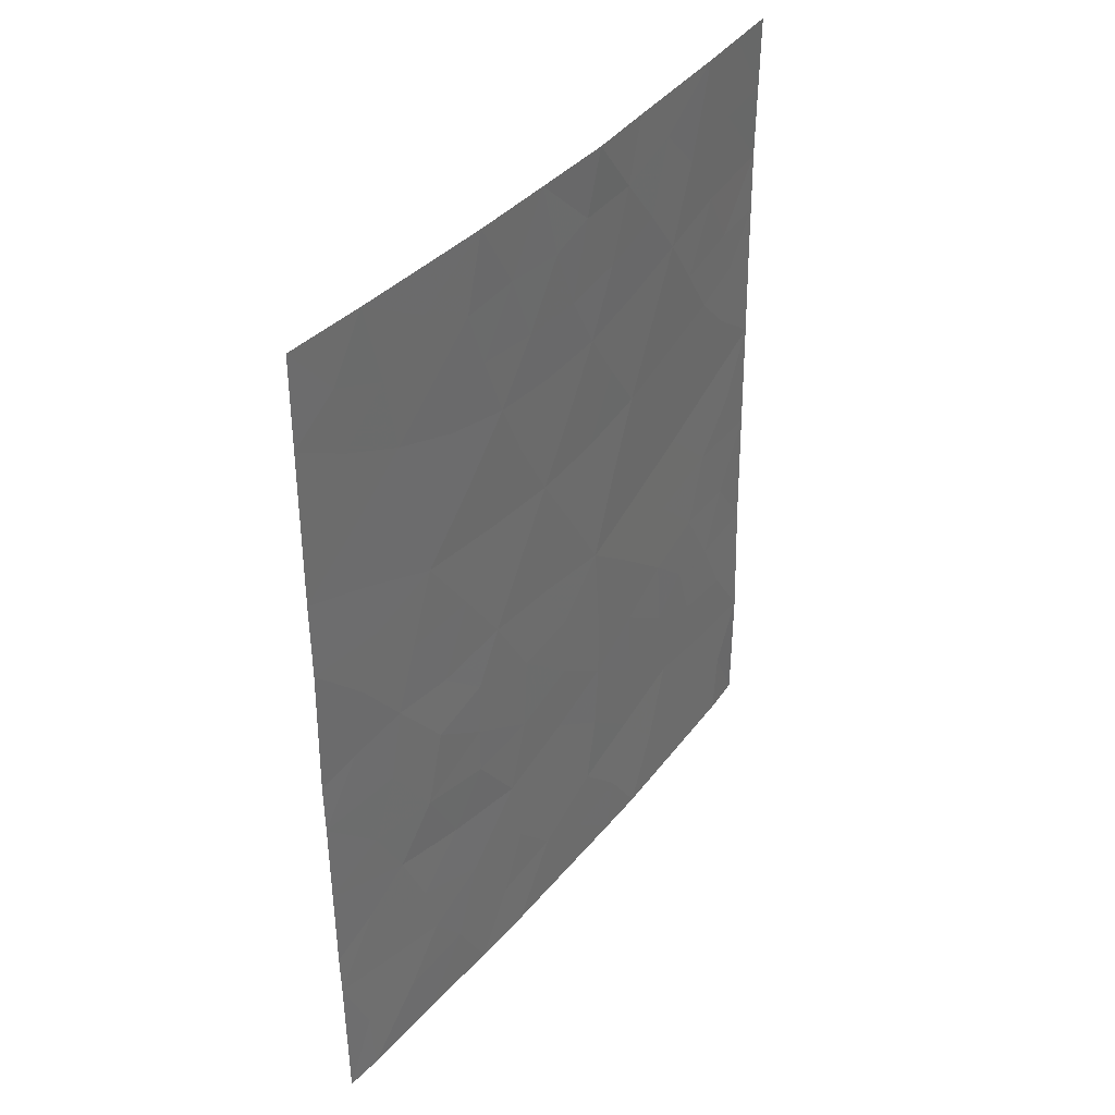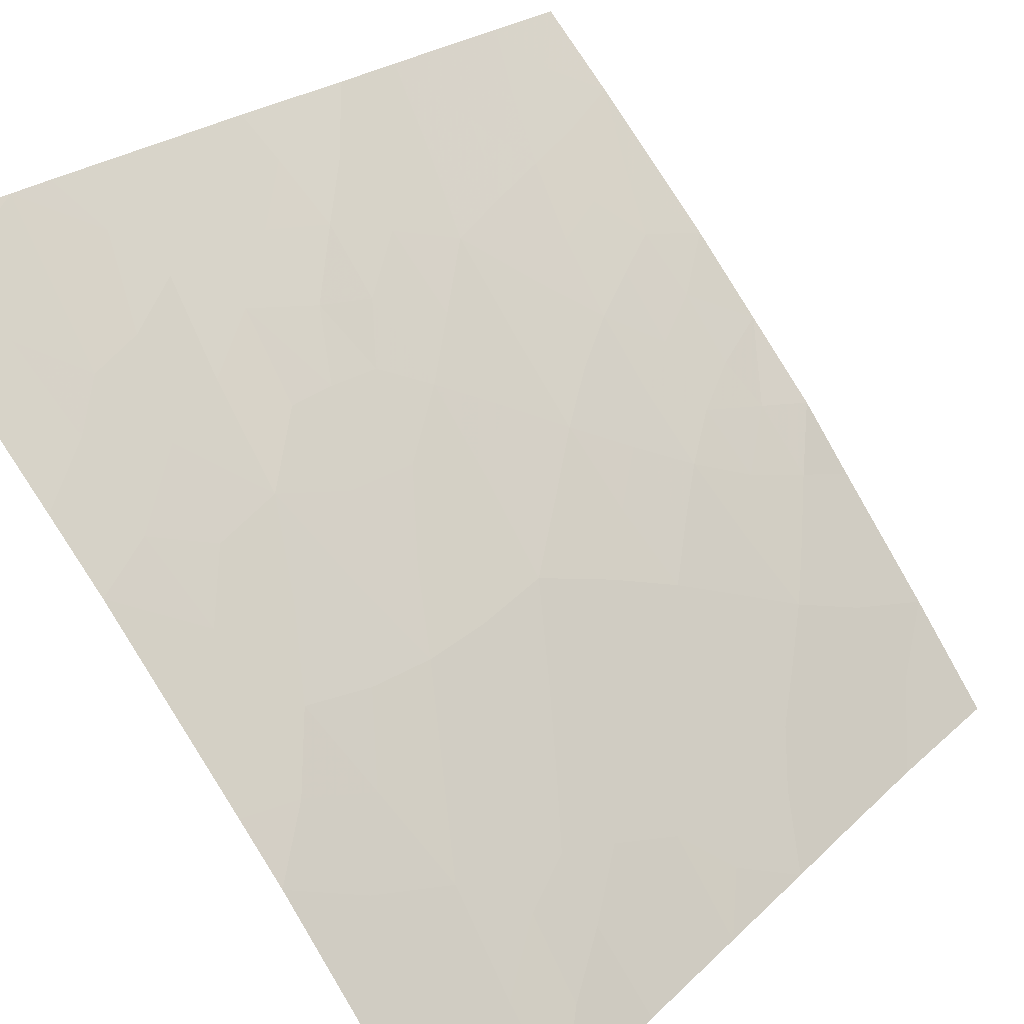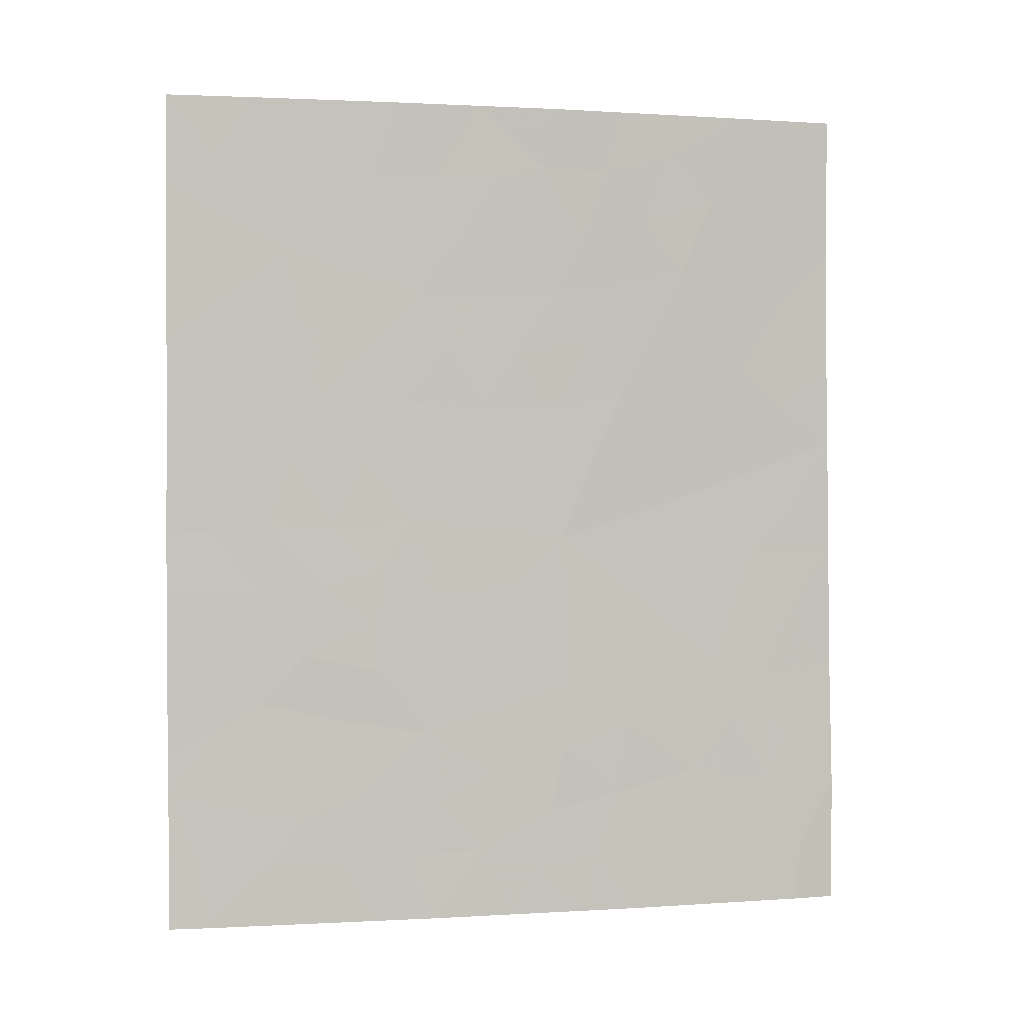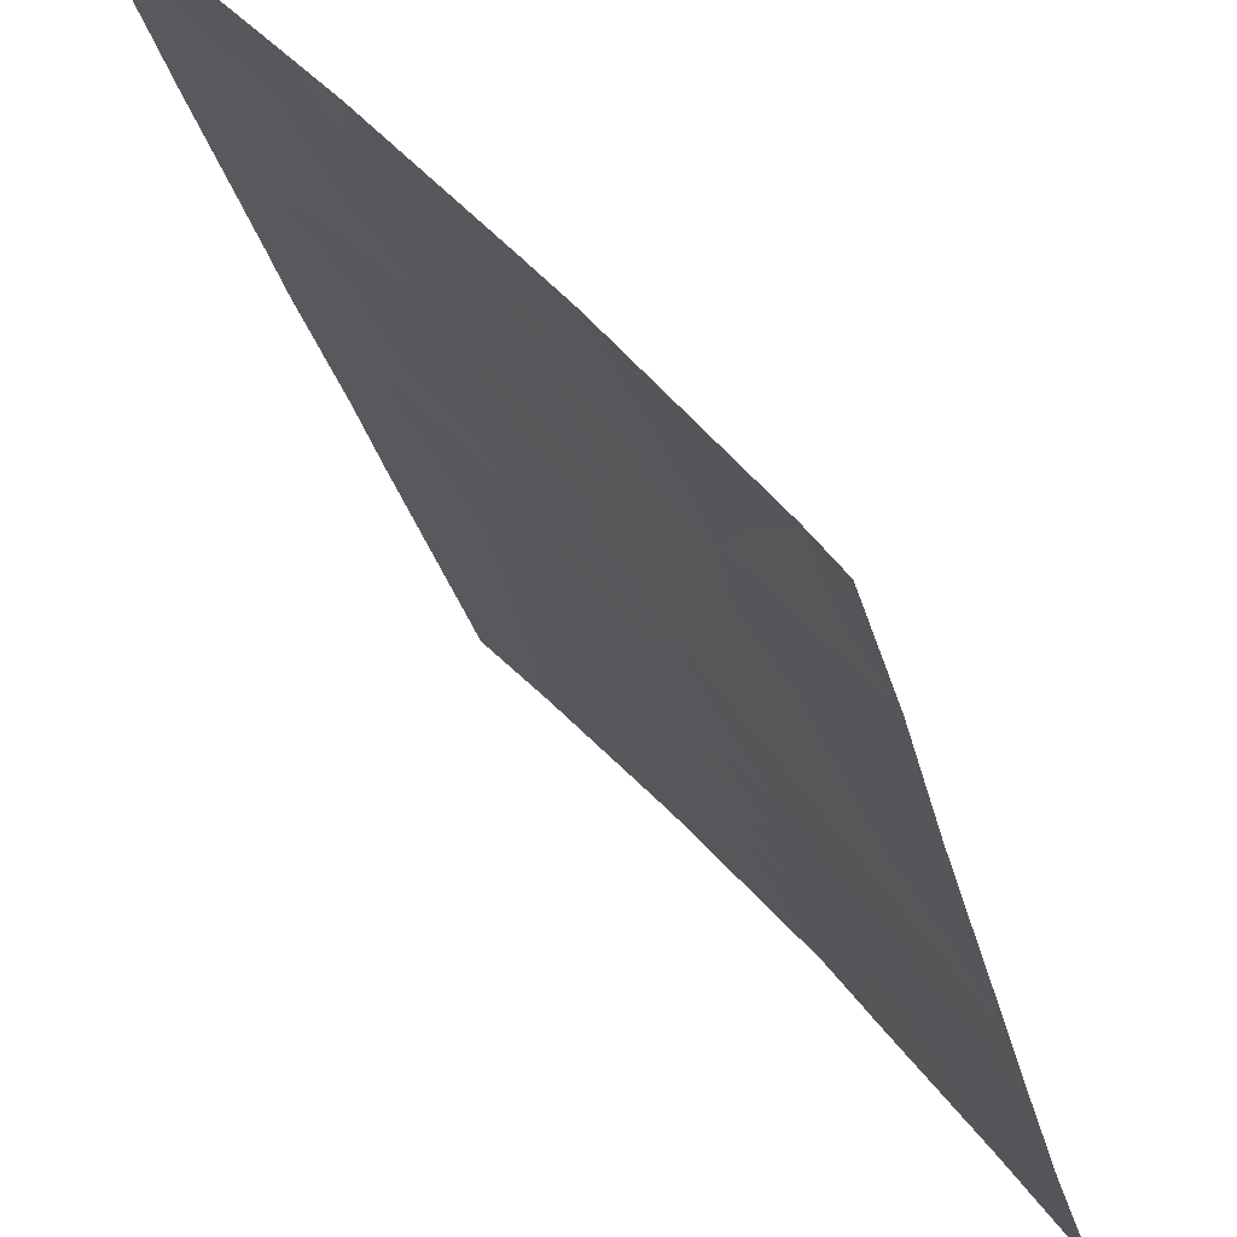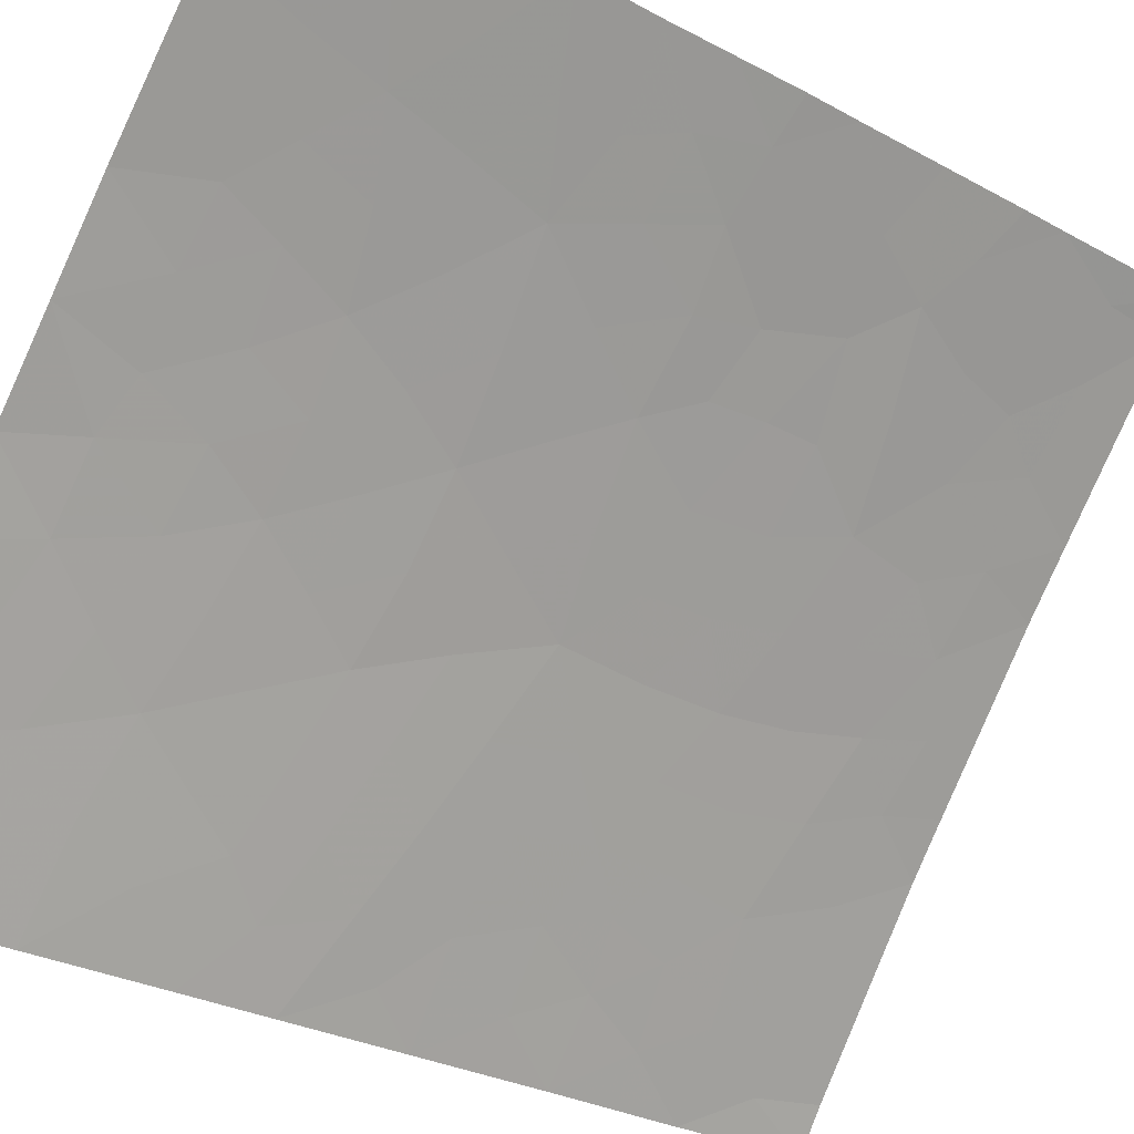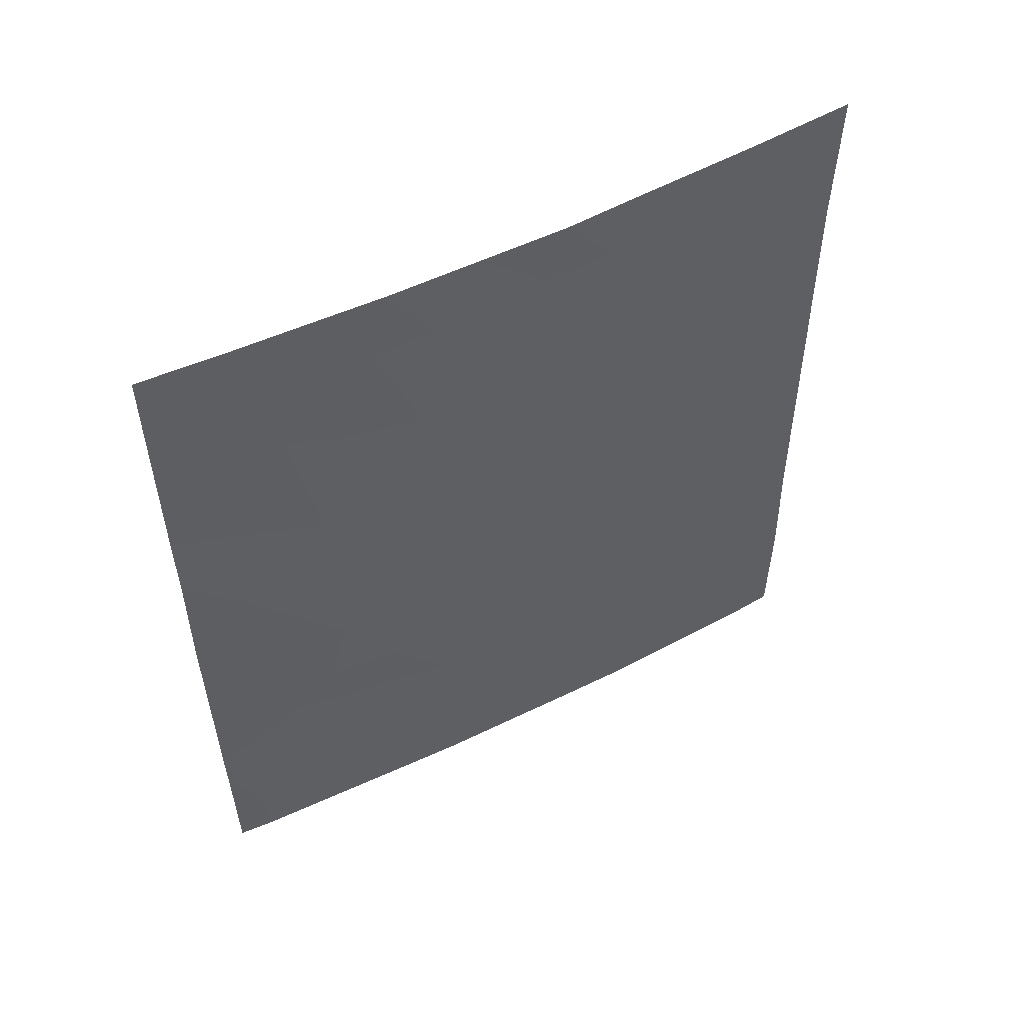
<metadata>
{"format":"obj","ext":"obj","renderer":"f3d","projection":"perspective","resolution":1024,"background":"white","views":[{"elev":37.9,"azim":-3.8,"up":"+Y"},{"elev":21.6,"azim":31.7,"up":"+Z"},{"elev":1.0,"azim":38.4,"up":"+Y"},{"elev":-33.1,"azim":14.6,"up":"+Z"},{"elev":-27.1,"azim":-130.3,"up":"+Z"},{"elev":55.1,"azim":24.4,"up":"+Y"}]}
</metadata>
<code>
v 54.32 43.62 34.21
v 54.85 45.74 33.48
v 52.99 47.27 35.9
v 52.01 45.71 37.07
v 51.56 43.86 37.61
v 53.27 42.82 35.55
v 54.57 38 33.94
v 53.13 38 35.77
v 56.25 41.57 31.6
v 51.39 50 37.83
v 50.6 48.72 38.72
v 55.39 42.22 32.78
v 52.06 42.93 37.04
v 50.6 40.54 38.72
v 51.47 41.23 37.7
v 50.6 45.48 38.72
v 50.59 46.55 38.72
v 51.72 47.83 37.42
v 54.32 50 34.27
v 52.77 50 36.21
v 53.73 48.93 34.99
v 52.59 48.95 36.41
v 50.96 38 38.34
v 50.6 39.93 38.72
v 55.03 38 33.35
v 56.57 38 31.23
v 56.92 39.79 30.72
v 56.83 45.05 30.72
v 55.58 44.3 32.47
v 50.61 50 38.72
v 55.95 50 31.96
v 56.79 47.94 30.72
v 50.62 38 38.72
v 56.85 43.41 30.72
v 54.9 50 33.44
v 56.81 50 30.72
v 56.92 38 30.72
v 54.73 49.12 33.68
v 56.88 41.61 30.72
v 50.59 42.93 38.72
v 50.58 43.66 38.72
v 51.89 39.52 37.25
v 56.81 46.22 30.72
v 52.87 43.85 36.04
v 52.55 38 36.46
v 54.23 47.23 34.33
v 56.02 46.19 31.85
v 55.55 40.05 32.59
v 54.23 39.51 34.36
v 53.03 40.76 35.85
v 53.56 45.53 35.18
v 55.44 47.64 32.68
v 54.39 41.42 34.14
v 52.54 46.52 36.43
v 53.25 46.39 35.57
v 52.83 45.59 36.07
v 53.2 44.69 35.62
v 52.46 44.74 36.53
v 53.85 38 34.85
v 54.1 38.66 34.53
v 53.85 42.03 34.83
v 53.76 41.08 34.93
v 53.23 41.75 35.6
v 51.35 45.39 37.85
v 51.77 44.73 37.36
v 51.13 44.66 38.1
v 51.27 46.19 37.93
v 51.19 47.2 38.02
v 51.85 46.81 37.26
v 53.54 50 35.24
v 53.14 49 35.73
v 52.34 47.48 36.67
v 55.8 38 32.29
v 55.33 38.96 32.92
v 55.94 39.19 32.07
v 56.36 45.63 31.38
v 56.17 44.65 31.64
v 55.78 45.29 32.18
v 51.06 49.2 38.2
v 56.3 48.92 31.45
v 56.06 47.85 31.78
v 55.71 48.7 32.31
v 50.61 38.97 38.72
v 50.92 38.9 38.38
v 52.08 49.37 37.01
v 52.08 50 37.02
v 55.1 48.37 33.16
v 55.31 49.37 32.86
v 56.38 50 31.34
v 56.8 48.97 30.72
v 56.63 38.93 31.14
v 56.92 38.9 30.72
v 53.37 48.05 35.43
v 52.77 48.15 36.17
v 50.6 47.64 38.72
v 51.13 48.25 38.11
v 52.6 43.16 36.38
v 52.15 43.77 36.91
v 56.9 40.7 30.72
v 56.53 40.7 31.24
v 53.61 47.19 35.11
v 53.9 46.38 34.74
v 53.95 48.04 34.69
v 50.59 41.73 38.72
v 51.17 42.06 38.05
v 51.04 40.82 38.2
v 51.42 42.89 37.77
v 50.98 43.75 38.26
v 54.58 44.74 33.85
v 55.19 45 33.01
v 54.98 43.97 33.3
v 56.5 42.45 31.23
v 55.93 42.47 32.03
v 52.21 38.9 36.86
v 50.59 44.57 38.72
v 55.75 46.89 32.24
v 55.45 45.97 32.65
v 55.14 46.68 33.09
v 54.53 46.48 33.92
v 54.22 45.58 34.32
v 53.57 43.77 35.16
v 53.92 44.64 34.72
v 54.38 42.45 34.15
v 53.86 42.93 34.8
v 56.84 44.23 30.72
v 56.52 44.09 31.17
v 54.9 41.82 33.44
v 54.89 42.89 33.45
v 52.58 41.69 36.4
v 52.21 40.96 36.83
v 51.88 41.91 37.25
v 51.75 40.33 37.39
v 51.28 39.71 37.95
v 54.67 38.82 33.81
v 51.51 38.82 37.7
v 55.78 41.66 32.25
v 52.17 48.41 36.89
v 56.46 46.4 31.22
v 51.76 38 37.4
v 51.58 48.86 37.59
v 56.27 39.88 31.61
v 55.96 40.81 32.03
v 54.51 48.14 33.96
v 54.86 39.77 33.52
v 54.34 40.46 34.21
v 53.7 40.13 35.02
v 55.43 41.2 32.75
v 54.94 40.78 33.41
v 52.47 39.91 36.54
v 53.15 39.7 35.72
v 56.33 47.05 31.4
v 53.57 39.02 35.19
v 56.13 43.46 31.72
v 56.86 42.51 30.72
v 55.45 43.24 32.67
v 56.8 47.08 30.72
v 54.83 47.4 33.52
v 55.42 50 32.7
v 52.91 38.89 36.02
v 54.14 49.11 34.46
v 52.58 42.38 36.41
f 54 55 56
f 57 58 56
f 7 59 60
f 61 62 63
f 64 65 66
f 4 64 67
f 68 69 67
f 69 72 54
f 73 74 75
f 76 77 78
f 11 30 79
f 80 81 82
f 24 84 83
f 10 86 85
f 82 87 88
f 80 89 90
f 27 92 91
f 93 94 71
f 95 96 68
f 99 27 100
f 101 102 55
f 93 103 101
f 107 108 5
f 109 110 111
f 153 112 113
f 19 35 38
f 115 66 108
f 161 97 6
f 58 98 65
f 116 117 118
f 119 120 102
f 121 57 122
f 123 61 124
f 28 125 126
f 127 123 128
f 161 63 129
f 129 130 131
f 106 132 133
f 8 45 159
f 84 133 135
f 94 72 137
f 47 138 76
f 6 121 124
f 139 135 114
f 96 79 140
f 140 85 137
f 141 142 100
f 105 107 131
f 103 160 143
f 91 75 141
f 144 74 134
f 145 146 62
f 147 148 127
f 149 150 159
f 78 110 117
f 151 116 81
f 152 49 60
f 136 142 147
f 126 153 77
f 39 112 154
f 153 113 155
f 151 156 138
f 119 157 118
f 146 152 150
f 130 149 132
f 31 88 158
f 120 109 122
f 128 111 155
f 87 157 143
f 145 148 144
f 4 54 56
f 54 3 55
f 56 55 51
f 51 57 56
f 57 44 58
f 56 58 4
f 59 152 60
f 152 59 8
f 6 61 63
f 61 53 62
f 63 62 50
f 16 64 66
f 64 4 65
f 66 65 5
f 16 67 64
f 67 16 17
f 17 68 67
f 68 18 69
f 67 69 4
f 20 70 71
f 70 19 160
f 71 70 21
f 20 71 22
f 4 69 54
f 69 18 72
f 54 72 3
f 26 73 75
f 73 25 74
f 47 76 78
f 76 28 77
f 78 77 29
f 79 30 10
f 80 32 81
f 82 81 52
f 23 33 84
f 83 84 33
f 20 85 86
f 85 20 22
f 82 52 87
f 88 87 38
f 32 80 90
f 80 31 89
f 90 89 36
f 37 91 92
f 91 37 26
f 21 93 71
f 93 3 94
f 71 94 22
f 19 38 160
f 17 95 68
f 95 11 96
f 68 96 18
f 44 97 98
f 97 13 98
f 39 100 9
f 100 39 99
f 3 101 55
f 101 46 102
f 55 102 51
f 3 93 101
f 93 21 103
f 101 103 46
f 14 104 106
f 104 40 105
f 107 40 108
f 41 108 40
f 1 109 111
f 109 2 110
f 111 110 29
f 112 9 113
f 9 112 39
f 45 114 159
f 41 115 108
f 115 16 66
f 108 66 5
f 161 13 97
f 6 97 44
f 4 58 65
f 58 44 98
f 65 98 5
f 52 116 118
f 116 47 117
f 118 117 2
f 46 119 102
f 119 2 120
f 102 120 51
f 1 121 122
f 121 44 57
f 122 57 51
f 1 123 124
f 123 53 61
f 124 61 6
f 125 34 126
f 153 126 34
f 12 127 128
f 127 53 123
f 128 123 1
f 161 6 63
f 129 63 50
f 13 161 131
f 129 50 130
f 131 130 15
f 24 14 106
f 106 15 132
f 133 132 42
f 25 7 134
f 133 24 106
f 23 84 135
f 84 24 133
f 135 133 42
f 12 113 136
f 136 113 9
f 22 94 137
f 94 3 72
f 137 72 18
f 43 76 138
f 76 43 28
f 6 44 121
f 124 121 1
f 45 139 114
f 139 23 135
f 114 135 42
f 18 96 140
f 96 11 79
f 140 79 10
f 18 140 137
f 140 10 85
f 137 85 22
f 27 141 100
f 141 48 142
f 100 142 9
f 15 105 131
f 105 40 107
f 131 107 13
f 46 103 143
f 103 21 160
f 143 160 38
f 27 91 141
f 91 26 75
f 49 144 134
f 144 48 74
f 134 74 25
f 53 145 62
f 145 49 146
f 62 146 50
f 12 147 127
f 147 48 148
f 127 148 53
f 149 50 150
f 8 159 152
f 47 78 117
f 78 29 110
f 117 110 2
f 32 151 81
f 151 47 116
f 81 116 52
f 60 49 134
f 60 134 7
f 12 136 147
f 136 9 142
f 147 142 48
f 28 126 77
f 77 153 29
f 153 34 112
f 154 112 34
f 29 153 155
f 155 113 12
f 47 151 138
f 151 32 156
f 138 156 43
f 2 119 118
f 119 46 157
f 118 157 52
f 50 146 150
f 146 49 152
f 15 130 132
f 130 50 149
f 132 149 42
f 88 35 158
f 35 88 38
f 51 120 122
f 120 2 109
f 122 109 1
f 12 128 155
f 128 1 111
f 155 111 29
f 38 87 143
f 87 52 157
f 143 157 46
f 49 145 144
f 145 53 148
f 144 148 48
f 114 42 149
f 114 149 159
f 159 150 152
f 70 160 21
f 13 107 5
f 98 13 5
f 75 74 48
f 161 129 131
f 141 75 48
f 104 105 15
f 106 104 15
f 31 80 82
f 31 82 88

</code>
